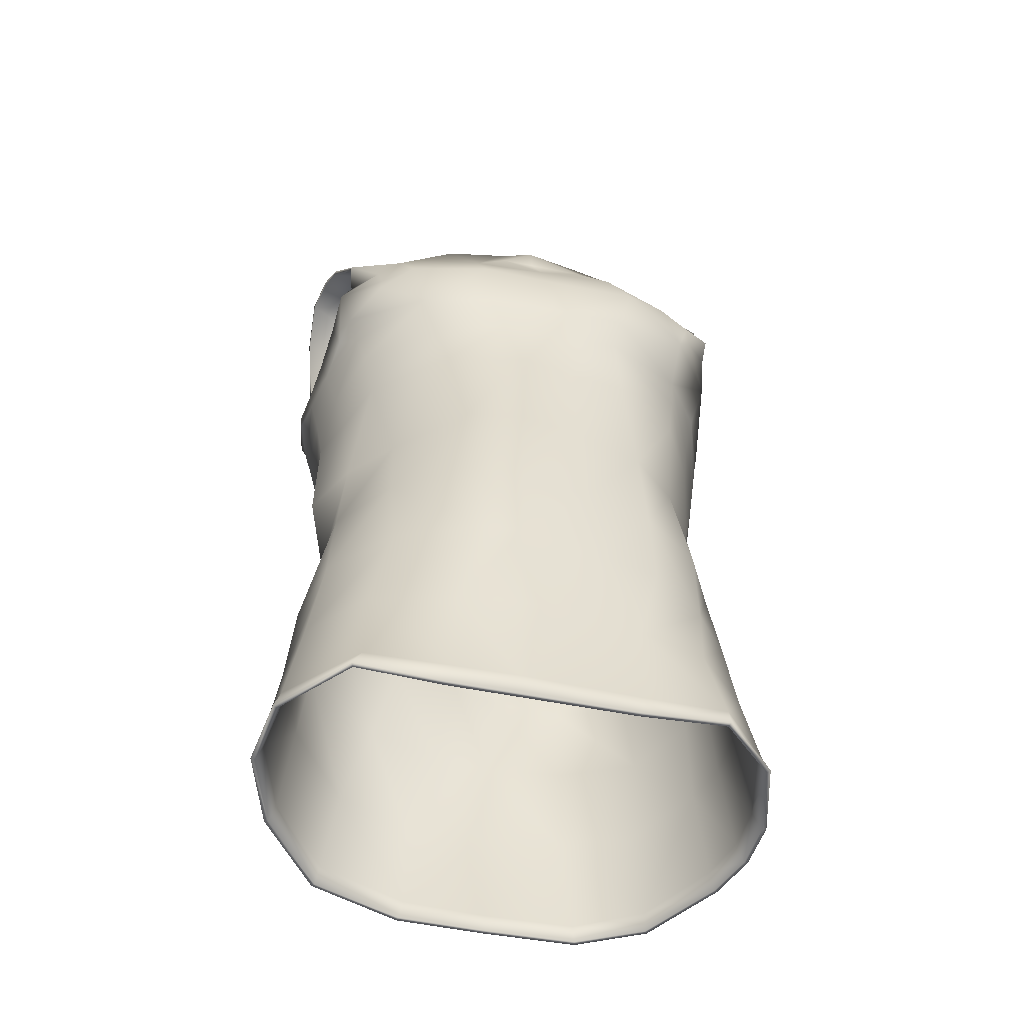
<metadata>
{"format":"obj","ext":"obj","renderer":"f3d","projection":"perspective","resolution":1024,"background":"white","views":[{"elev":-54.0,"azim":-12.0,"up":"+Y"}]}
</metadata>
<code>
o shirt_lp
v -2.242 0.269 0.7724
v -1.62 0.2701 1.379
v -1.6 1.226 1.221
v -2.109 1.219 0.7061
v -0.8184 0.2451 1.419
v -0.8046 1.202 1.41
v -0.2206 0.2359 1.437
v -0.2328 1.193 1.495
v 0.9287 1.188 1.373
v 0.3294 1.191 1.436
v 0.329 0.2336 1.425
v 0.9149 0.2312 1.412
v 1.68 0.2872 1.362
v 1.56 1.169 1.222
v 2.038 1.197 0.7379
v 2.136 0.3048 0.8648
v 2.17 1.236 0.2182
v 2.279 0.3032 0.1866
v 1.977 1.176 -0.5685
v 2.134 1.216 -0.188
v 2.232 0.2692 -0.2178
v 2.074 0.235 -0.5999
v 1.601 0.2314 -1.284
v 1.478 1.117 -1.208
v 0.7926 1.188 -1.506
v 0.942 0.218 -1.613
v 0.06924 0.2019 -1.625
v -0.01036 1.101 -1.542
v -0.7408 0.232 -1.628
v -0.7672 1.118 -1.531
v -1.487 1.126 -1.256
v -1.609 0.255 -1.323
v -2.134 0.2529 -0.5937
v -2.045 1.206 -0.5578
v -2.353 0.2538 0.1183
v -2.235 1.193 0.1547
v 2.014 2.114 0.5637
v 1.672 2.095 0.9754
v 2.103 2.163 0.1772
v 2.075 2.146 -0.1695
v 1.547 2.047 -1.078
v 1.951 2.104 -0.4982
v 0.805 2.127 -1.458
v 0.05141 2.127 -1.528
v -0.5256 2.059 -1.407
v -1.221 2.076 -1.226
v -1.958 2.183 -0.6687
v -2.171 2.174 0.1031
v -1.983 2.195 0.7081
v -1.417 2.196 1.24
v -0.613 2.168 1.562
v -0.2328 2.158 1.586
v 0.4335 2.154 1.464
v 1.144 2.15 1.334
v -2.001 3.224 -0.02805
v -1.771 3.061 -0.598
v -1.936 3.173 0.5639
v -1.47 3.095 1.166
v -0.6919 3.059 1.608
v -0.2328 3.047 1.637
v 0.4207 3.047 1.492
v 1.668 3.003 0.9724
v 1.117 3.048 1.337
v 1.934 3.01 0.4769
v 2.004 3.059 0.1045
v 1.927 3.039 -0.21
v 1.477 2.944 -1.131
v 1.779 2.996 -0.5152
v 0.7919 3.066 -1.464
v -0.01634 2.961 -1.329
v -0.376 2.928 -1.209
v -1.039 2.944 -1.055
v 0.2469 3.764 -1.308
v 0.8719 3.934 -1.233
v -0.7124 4.029 -1.474
v -1.264 3.887 -1.171
v -1.978 4.113 -0.6553
v -2.177 4.092 0.04112
v -1.873 4.184 0.4803
v -1.47 4.027 0.9959
v -0.7907 4.096 1.526
v -0.2328 4.078 1.62
v 0.3808 4.08 1.525
v 1.487 4.039 0.9818
v 1.034 3.949 1.409
v 1.8 4.042 0.4798
v 1.89 4.093 0.1122
v 1.866 4.081 -0.2248
v 1.447 3.983 -1.214
v 1.762 4.043 -0.5542
v 0.7715 5.195 -1.509
v 1.56 5.233 -1.265
v -0.1102 5.154 -1.54
v -0.8856 5.223 -1.505
v -1.519 5.198 -1.333
v -2.113 5.303 -0.7191
v -2.164 5.284 -0.06145
v -1.969 5.249 0.3462
v -1.741 5.257 0.8649
v -0.982 5.276 1.442
v -0.2328 5.257 1.585
v 0.3213 5.26 1.513
v 1.558 5.242 1.043
v 0.9121 5.264 1.437
v 1.878 5.257 0.4848
v 2.079 5.306 0.003891
v 2.114 5.277 -0.4185
v 1.994 5.234 -0.8124
v 1.637 5.862 0.9985
v 0.8497 5.991 1.53
v 1.948 5.844 0.4287
v 2.162 5.829 -0.06962
v 2.19 5.821 -0.5707
v 1.598 5.772 -1.382
v 2.056 5.78 -0.9726
v 0.7517 5.735 -1.641
v -0.02784 5.698 -1.641
v -0.8849 5.801 -1.625
v -1.664 5.793 -1.416
v -2.247 5.919 -0.7571
v -2.238 5.878 -0.1592
v -2.09 5.87 0.2369
v -1.855 5.9 0.8467
v -1.123 5.878 1.411
v -0.4233 5.852 1.603
v 0.2176 5.855 1.583
v 2.108 0.04154 -0.636
v 1.6 0.03532 -1.323
v 2.29 0.06077 -0.2233
v 2.182 0.102 0.9147
v 2.344 0.08298 0.2158
v 1.673 0.08599 1.411
v 0.8585 0.01188 1.428
v 0.2784 0.006771 1.431
v -0.8824 0.003663 1.436
v -0.2657 0.001974 1.434
v -1.707 0.07949 1.412
v -2.3 0.07342 0.7922
v -2.411 0.05795 0.1363
v -2.187 0.04488 -0.603
v -1.638 0.03144 -1.339
v -0.7823 0.008156 -1.611
v 0.07597 0 -1.61
v 0.9518 0.01485 -1.603
v -1.838 7.176 1.217
v -2.11 7.24 0.9234
v -2.215 7.031 0.9181
v -1.792 6.975 1.248
v -2.219 8.166 0.6395
v -2.157 7.478 1.069
v -1.598 7.377 1.305
v -1.648 8.21 0.8072
v -0.7258 7.343 1.508
v -1.476 6.884 1.535
v -0.6708 6.806 1.747
v -0.9733 8.389 1.006
v -1.777 8.634 0.3996
v -2.313 8.564 0.3628
v -1.169 8.742 0.5323
v -1.907 8.944 -0.04308
v -2.397 8.853 0.03302
v -1.251 9.069 0.07049
v -2.488 8.92 -0.3783
v -1.881 9.092 -0.3618
v -1.837 8.958 -0.7525
v -2.463 8.744 -0.8742
v -1.334 9.327 -0.35
v -1.222 9.207 -0.8073
v -1.57 8.206 -1.402
v -2.317 8.07 -1.383
v -2.36 8.31 -1.256
v -1.734 8.633 -1.095
v -0.6293 8.616 -1.372
v -1.007 8.876 -1.141
v -1.593 7.61 -1.671
v -2.268 7.653 -1.508
v -0.7144 7.639 -1.691
v -2.058 6.63 -1.388
v -2.319 6.613 -1.007
v -2.354 6.884 -1.193
v -2.083 6.922 -1.498
v -1.747 6.384 -1.527
v -1.701 6.918 -1.656
v -0.7988 7.005 -1.74
v -0.8406 6.38 -1.739
v 2.109 7.173 1.108
v 1.865 7.272 1.182
v 1.874 6.961 1.174
v 2.088 6.966 0.9732
v 1.517 7.338 1.339
v 0.8157 7.404 1.549
v 1.014 6.802 1.74
v 1.694 6.638 1.346
v 1.485 7.987 0.9997
v 0.8438 8.274 1.092
v 2.033 7.531 0.9264
v 1.758 7.605 1.074
v 1.475 8.43 0.6694
v 1.092 8.604 0.6961
v 2.209 8.256 0.5656
v 2.081 7.827 0.8451
v 1.79 8.831 0.1638
v 1.255 8.997 0.1278
v 2.391 8.777 0.1205
v 1.884 9.083 -0.3629
v 1.336 9.285 -0.3679
v 2.488 8.919 -0.3788
v 1.741 8.7 -1.025
v 1.14 9.017 -0.9845
v 2.423 8.503 -1.091
v 1.561 8.241 -1.374
v 0.7138 8.611 -1.34
v 2.283 7.995 -1.404
v -2.063 7.165 -1.558
v -2.28 7.22 -1.456
v 1.716 7.62 -1.632
v 0.9262 7.717 -1.661
v 2.261 7.478 -1.499
v 1.668 6.978 -1.68
v 0.8761 6.953 -1.738
v 2.3 6.935 -1.215
v 2.107 6.351 -1.164
v 1.63 6.307 -1.532
v 0.756 6.334 -1.736
v 2.368 6.69 -0.7013
v 2.278 6.365 -0.6954
v 1.642 6.185 1.066
v 2.049 6.405 0.4641
v 2.15 6.802 0.6732
v 0.8998 6.305 1.658
v 2.245 6.352 -0.1323
v 2.282 6.592 -0.1394
v -1.8 6.712 1.31
v -2.077 6.669 0.8467
v -1.297 6.297 1.51
v -0.5907 6.291 1.653
v 0.1372 6.752 1.759
v 0.1078 6.3 1.672
v 0.0316 7.369 1.528
v 0.5156 7.712 1.407
v 0.4594 8.014 1.298
v -0.07967 7.876 1.459
v -0.05722 7.717 1.407
v -0.4106 7.967 1.325
v -0.3926 7.742 1.393
v -0.1017 6.931 -1.751
v -0.1874 6.307 -1.759
v -0.05857 7.703 -1.688
v -0.0645 8.456 -1.458
v -2.29 6.4 -0.9692
v -2.332 6.383 -0.2265
v -2.224 6.457 0.1598
v -1.968 6.349 0.7856
v -2.368 6.602 -0.2374
v -2.303 6.687 0.1475
v -2.246 6.845 0.5742
v -2.147 6.586 0.5597
v -2.407 6.557 -0.6408
v -2.43 6.678 -0.627
v -1.578 1.222 1.183
v -1.604 0.2602 1.34
v -2.205 0.2595 0.7526
v -2.071 1.213 0.6856
v -0.7968 1.204 1.368
v -0.8162 0.2421 1.376
v -0.2318 1.196 1.452
v -0.2205 0.2363 1.393
v 0.3278 0.2329 1.381
v 0.3248 1.192 1.393
v 0.9211 1.186 1.33
v 0.913 0.229 1.369
v 1.54 1.161 1.185
v 1.661 0.28 1.323
v 2.001 1.19 0.7165
v 2.099 0.2953 0.845
v 2.127 1.231 0.2147
v 2.236 0.2947 0.1852
v 2.191 0.2611 -0.2064
v 2.093 1.212 -0.1775
v 1.939 1.172 -0.5469
v 2.037 0.2274 -0.5792
v 1.452 1.113 -1.173
v 1.573 0.2249 -1.251
v 0.783 1.184 -1.464
v 0.9321 0.2154 -1.571
v -0.01024 1.098 -1.499
v 0.06882 0.2015 -1.582
v -0.759 1.113 -1.489
v -0.7339 0.2308 -1.586
v -1.462 1.121 -1.221
v -1.584 0.2492 -1.289
v -2.007 1.203 -0.5385
v -2.096 0.2453 -0.5742
v -2.192 1.189 0.1552
v -2.311 0.2452 0.1215
v 1.643 2.093 0.9433
v 1.976 2.109 0.5444
v 2.06 2.158 0.1738
v 2.034 2.141 -0.1593
v 1.913 2.1 -0.4785
v 1.518 2.045 -1.046
v 0.7943 2.124 -1.416
v 0.0544 2.121 -1.485
v -0.5168 2.052 -1.366
v -1.203 2.068 -1.188
v -1.923 2.178 -0.6446
v -2.128 2.17 0.1028
v -1.946 2.191 0.6857
v -1.395 2.194 1.203
v -0.6039 2.17 1.519
v -0.2349 2.161 1.543
v 0.4259 2.155 1.421
v 1.127 2.151 1.294
v -1.738 3.059 -0.5699
v -1.958 3.223 -0.02411
v -1.896 3.168 0.5469
v -1.443 3.092 1.133
v -0.6793 3.06 1.567
v -0.2359 3.048 1.594
v 0.4116 3.049 1.45
v 1.1 3.048 1.298
v 1.636 3 0.9435
v 1.893 3.006 0.4617
v 1.961 3.054 0.1049
v 1.887 3.036 -0.1953
v 1.74 2.993 -0.4962
v 1.448 2.942 -1.099
v 0.7849 3.062 -1.421
v -0.009464 2.96 -1.286
v -0.364 2.928 -1.167
v -1.023 2.942 -1.015
v 0.867 3.936 -1.19
v 0.2437 3.763 -1.265
v -0.706 4.035 -1.432
v -1.242 3.897 -1.135
v -1.942 4.119 -0.6318
v -2.135 4.097 0.03363
v -1.837 4.186 0.4567
v -1.44 4.025 0.9652
v -0.7741 4.095 1.486
v -0.2328 4.077 1.577
v 0.3736 4.08 1.482
v 1.015 3.95 1.37
v 1.454 4.038 0.9539
v 1.76 4.041 0.4626
v 1.847 4.094 0.1085
v 1.823 4.084 -0.2171
v 1.722 4.047 -0.5376
v 1.423 3.987 -1.178
v 1.536 5.242 -1.229
v 0.7648 5.203 -1.467
v -0.1097 5.162 -1.497
v -0.8795 5.229 -1.463
v -1.497 5.207 -1.297
v -2.074 5.311 -0.7022
v -2.121 5.287 -0.06847
v -1.929 5.251 0.328
v -1.707 5.261 0.8378
v -0.964 5.278 1.402
v -0.2316 5.257 1.541
v 0.3159 5.262 1.47
v 0.8972 5.265 1.396
v 1.526 5.243 1.013
v 1.839 5.26 0.4657
v 2.037 5.311 -0.006065
v 2.072 5.285 -0.4149
v 1.958 5.245 -0.7919
v 1.605 5.867 0.9697
v 0.8347 6.002 1.491
v 1.909 5.85 0.4097
v 2.12 5.834 -0.07919
v 2.147 5.829 -0.5656
v 2.021 5.79 -0.9503
v 1.577 5.783 -1.345
v 0.7454 5.743 -1.599
v -0.02729 5.706 -1.598
v -0.8783 5.809 -1.583
v -1.641 5.802 -1.38
v -2.207 5.928 -0.7436
v -2.196 5.885 -0.166
v -2.05 5.876 0.2213
v -1.82 5.906 0.8218
v -1.104 5.887 1.373
v -0.4183 5.857 1.56
v 0.2147 5.861 1.54
v 1.573 0.02955 -1.289
v 2.072 0.03164 -0.615
v 2.249 0.04949 -0.2118
v 2.303 0.07044 0.2138
v 2.146 0.08871 0.8941
v 1.658 0.07613 1.371
v 0.8571 0.008856 1.384
v 0.2779 0.005943 1.388
v -0.2659 0.002483 1.391
v -0.8815 0.000842 1.393
v -1.689 0.06505 1.375
v -2.264 0.06008 0.7737
v -2.369 0.046 0.1386
v -2.15 0.03445 -0.5841
v -1.613 0.02549 -1.304
v -0.7743 0.009569 -1.568
v 0.07576 0.003386 -1.566
v 0.9426 0.01663 -1.561
v -2.181 7.036 0.8921
v -2.078 7.242 0.8942
v -1.816 7.176 1.18
v -1.767 6.969 1.214
v -1.584 7.363 1.267
v -2.137 7.471 1.032
v -2.208 8.143 0.6046
v -1.635 8.186 0.7738
v -1.458 6.879 1.496
v -0.72 7.326 1.468
v -0.6655 6.802 1.704
v -0.9599 8.367 0.9715
v -2.308 8.535 0.3312
v -1.767 8.604 0.3701
v -1.156 8.712 0.5042
v -1.899 8.908 -0.06553
v -2.391 8.816 0.01206
v -1.24 9.035 0.04574
v -1.825 8.923 -0.7299
v -1.867 9.051 -0.362
v -2.476 8.879 -0.3745
v -2.455 8.71 -0.8491
v -1.208 9.175 -0.7824
v -1.319 9.287 -0.3531
v -2.356 8.286 -1.221
v -2.311 8.053 -1.343
v -1.565 8.187 -1.364
v -1.726 8.607 -1.061
v -0.6243 8.6 -1.332
v -0.9969 8.854 -1.106
v -1.587 7.601 -1.628
v -2.257 7.648 -1.467
v -0.7129 7.63 -1.648
v -2.321 6.9 -1.169
v -2.281 6.626 -0.9902
v -2.03 6.646 -1.36
v -2.057 6.931 -1.464
v -0.7961 7.004 -1.697
v -1.692 6.924 -1.614
v -1.728 6.395 -1.49
v -0.8346 6.384 -1.696
v 1.845 6.968 1.143
v 1.847 7.262 1.144
v 2.087 7.173 1.071
v 2.065 6.994 0.9494
v 1.003 6.799 1.699
v 0.81 7.387 1.509
v 1.5 7.324 1.302
v 1.666 6.648 1.314
v 0.8314 8.253 1.056
v 1.471 7.966 0.9646
v 1.74 7.588 1.038
v 2.011 7.517 0.8919
v 1.079 8.575 0.6661
v 1.462 8.403 0.6376
v 2.197 8.232 0.5313
v 2.065 7.811 0.8083
v 1.245 8.962 0.1044
v 1.782 8.796 0.14
v 2.385 8.74 0.09909
v 1.32 9.244 -0.3668
v 1.872 9.041 -0.3619
v 2.478 8.877 -0.3741
v 1.127 8.988 -0.9551
v 1.731 8.67 -0.9956
v 2.417 8.474 -1.06
v 0.7085 8.593 -1.301
v 1.554 8.221 -1.337
v 2.28 7.98 -1.364
v -2.046 7.171 -1.519
v -2.26 7.232 -1.42
v 0.9238 7.707 -1.619
v 1.705 7.612 -1.591
v 2.256 7.484 -1.456
v 0.873 6.953 -1.695
v 1.653 6.982 -1.64
v 2.272 6.947 -1.185
v 1.612 6.317 -1.494
v 2.074 6.362 -1.139
v 0.751 6.338 -1.694
v 2.237 6.375 -0.6894
v 2.327 6.703 -0.6953
v 2.115 6.82 0.6558
v 2.01 6.417 0.4482
v 1.611 6.199 1.039
v 0.8878 6.318 1.618
v 2.241 6.6 -0.1474
v 2.203 6.358 -0.1403
v -1.771 6.722 1.28
v -2.042 6.686 0.828
v -0.585 6.299 1.611
v -1.278 6.309 1.473
v 0.1075 6.308 1.63
v 0.1373 6.75 1.716
v 0.03253 7.354 1.487
v -0.0773 7.881 1.416
v 0.4503 7.998 1.259
v 0.5128 7.696 1.367
v -0.05636 7.716 1.363
v -0.3889 7.732 1.351
v -0.401 7.953 1.286
v -0.1018 6.929 -1.707
v -0.1871 6.312 -1.716
v -0.05852 7.695 -1.646
v -0.06408 8.443 -1.417
v -2.253 6.413 -0.9512
v -2.29 6.39 -0.233
v -2.184 6.467 0.1471
v -1.932 6.36 0.7644
v -2.326 6.61 -0.2455
v -2.264 6.7 0.1368
v -2.109 6.602 0.5472
v -2.207 6.861 0.5627
v -2.366 6.57 -0.638
v -2.388 6.686 -0.6247
f 1 2 3 4
f 5 6 3 2
f 7 8 6 5
f 9 10 11 12
f 13 14 9 12
f 15 14 13 16
f 17 15 16 18
f 19 20 21 22
f 23 24 19 22
f 25 24 23 26
f 27 28 25 26
f 29 30 28 27
f 31 30 29 32
f 33 34 31 32
f 35 36 34 33
f 1 4 36 35
f 37 38 14 15
f 39 37 15 17
f 17 20 40 39
f 41 42 19 24
f 43 41 24 25
f 44 43 25 28
f 45 44 28 30
f 46 45 30 31
f 47 46 31 34
f 48 47 34 36
f 49 48 36 4
f 50 49 4 3
f 51 50 3 6
f 52 51 6 8
f 10 53 52 8
f 38 54 9 14
f 55 56 47 48
f 57 55 48 49
f 58 57 49 50
f 51 59 58 50
f 52 60 59 51
f 52 53 61 60
f 38 62 63 54
f 64 62 38 37
f 65 64 37 39
f 40 66 65 39
f 67 68 42 41
f 69 67 41 43
f 70 69 43 44
f 71 70 44 45
f 72 71 45 46
f 56 72 46 47
f 73 74 69 70
f 75 73 70 71
f 76 75 71 72
f 77 76 72 56
f 78 77 56 55
f 79 78 55 57
f 80 79 57 58
f 81 80 58 59
f 82 81 59 60
f 60 61 83 82
f 84 85 63 62
f 86 84 62 64
f 87 86 64 65
f 65 66 88 87
f 89 90 68 67
f 74 89 67 69
f 91 92 89 74
f 93 91 74 73
f 94 93 73 75
f 95 94 75 76
f 96 95 76 77
f 97 96 77 78
f 98 97 78 79
f 99 98 79 80
f 100 99 80 81
f 101 100 81 82
f 82 83 102 101
f 103 104 85 84
f 105 103 84 86
f 106 105 86 87
f 88 107 106 87
f 92 108 90 89
f 104 103 109 110
f 105 111 109 103
f 106 112 111 105
f 107 113 112 106
f 92 114 115 108
f 92 91 116 114
f 93 117 116 91
f 94 118 117 93
f 95 119 118 94
f 96 120 119 95
f 96 97 121 120
f 97 98 122 121
f 98 99 123 122
f 99 100 124 123
f 100 101 125 124
f 101 102 126 125
f 127 128 23 22
f 22 21 129 127
f 130 131 18 16
f 132 130 16 13
f 133 132 13 12
f 11 134 133 12
f 135 136 7 5
f 137 135 5 2
f 138 137 2 1
f 139 138 1 35
f 140 139 35 33
f 141 140 33 32
f 142 141 32 29
f 143 142 29 27
f 144 143 27 26
f 128 144 26 23
f 145 146 147 148
f 149 150 151 152
f 153 151 154 155
f 156 152 151 153
f 157 158 149 152
f 159 157 152 156
f 158 157 160 161
f 157 159 162 160
f 163 164 165 166
f 167 168 165 164
f 169 170 171 172
f 173 169 172 174
f 170 169 175 176
f 169 173 177 175
f 178 179 180 181
f 182 183 184 185
f 186 187 188 189
f 190 191 192 193
f 194 195 191 190
f 186 196 197 187
f 198 199 195 194
f 200 198 194 201
f 202 203 199 198
f 204 202 198 200
f 205 206 203 202
f 207 205 202 204
f 208 209 206 205
f 210 208 205 207
f 211 212 209 208
f 213 211 208 210
f 214 181 180 215
f 184 183 175 177
f 216 217 212 211
f 218 216 211 213
f 219 220 217 216
f 221 219 216 218
f 222 223 219 221
f 223 224 220 219
f 225 226 222 221
f 227 228 229 193
f 230 227 193 192
f 228 231 232 229
f 20 17 18 21
f 20 19 42 40
f 40 42 68 66
f 66 68 90 88
f 90 108 107 88
f 108 115 113 107
f 18 131 129 21
f 232 231 226 225
f 233 148 147 234
f 235 236 155 154
f 192 237 238 230
f 155 237 239 153
f 240 241 242 243
f 10 8 7 11
f 9 54 53 10
f 53 54 63 61
f 61 63 85 83
f 83 85 104 102
f 102 104 110 126
f 7 136 134 11
f 237 155 236 238
f 237 192 191 239
f 242 244 245 243
f 244 156 153 245
f 239 191 240 243
f 195 241 240 191
f 239 243 245 153
f 246 220 224 247
f 184 246 247 185
f 248 217 220 246
f 177 248 246 184
f 249 212 217 248
f 173 249 248 177
f 227 230 110 109
f 111 228 227 109
f 112 231 228 111
f 113 226 231 112
f 114 223 222 115
f 116 224 223 114
f 117 247 224 116
f 118 185 247 117
f 119 182 185 118
f 120 250 182 119
f 251 250 120 121
f 252 251 121 122
f 253 252 122 123
f 235 253 123 124
f 236 235 124 125
f 238 236 125 126
f 115 222 226 113
f 230 238 126 110
f 172 171 166 165
f 168 174 172 165
f 164 163 161 160
f 167 164 160 162
f 201 194 197 196
f 187 190 193 188
f 229 189 188 193
f 190 187 197 194
f 254 251 252 255
f 147 256 257 234
f 180 179 258 259
f 214 175 183 181
f 178 182 250 179
f 258 251 254 259
f 258 179 250 251
f 181 183 182 178
f 214 215 176 175
f 257 252 253 234
f 233 235 154 148
f 148 154 151 145
f 257 256 255 252
f 150 146 145 151
f 234 253 235 233
f 260 261 262 263
f 260 264 265 261
f 264 266 267 265
f 268 269 270 271
f 270 272 273 271
f 273 272 274 275
f 275 274 276 277
f 278 279 280 281
f 280 282 283 281
f 283 282 284 285
f 284 286 287 285
f 286 288 289 287
f 289 288 290 291
f 290 292 293 291
f 292 294 295 293
f 294 263 262 295
f 272 296 297 274
f 274 297 298 276
f 299 279 276 298
f 280 300 301 282
f 282 301 302 284
f 284 302 303 286
f 286 303 304 288
f 288 304 305 290
f 290 305 306 292
f 292 306 307 294
f 294 307 308 263
f 263 308 309 260
f 260 309 310 264
f 264 310 311 266
f 311 312 269 266
f 270 313 296 272
f 306 314 315 307
f 307 315 316 308
f 308 316 317 309
f 317 318 310 309
f 318 319 311 310
f 320 312 311 319
f 321 322 296 313
f 296 322 323 297
f 297 323 324 298
f 324 325 299 298
f 300 326 327 301
f 301 327 328 302
f 302 328 329 303
f 303 329 330 304
f 304 330 331 305
f 305 331 314 306
f 328 332 333 329
f 329 333 334 330
f 330 334 335 331
f 331 335 336 314
f 314 336 337 315
f 315 337 338 316
f 316 338 339 317
f 317 339 340 318
f 318 340 341 319
f 342 320 319 341
f 321 343 344 322
f 322 344 345 323
f 323 345 346 324
f 347 325 324 346
f 326 348 349 327
f 327 349 332 328
f 349 350 351 332
f 332 351 352 333
f 333 352 353 334
f 334 353 354 335
f 335 354 355 336
f 336 355 356 337
f 337 356 357 338
f 338 357 358 339
f 339 358 359 340
f 340 359 360 341
f 361 342 341 360
f 343 362 363 344
f 344 363 364 345
f 345 364 365 346
f 365 366 347 346
f 348 367 350 349
f 368 363 362 369
f 368 370 364 363
f 370 371 365 364
f 371 372 366 365
f 373 374 350 367
f 375 351 350 374
f 375 376 352 351
f 376 377 353 352
f 377 378 354 353
f 378 379 355 354
f 380 356 355 379
f 381 357 356 380
f 382 358 357 381
f 383 359 358 382
f 384 360 359 383
f 385 361 360 384
f 283 386 387 281
f 388 278 281 387
f 277 389 390 275
f 275 390 391 273
f 273 391 392 271
f 392 393 268 271
f 267 394 395 265
f 265 395 396 261
f 261 396 397 262
f 262 397 398 295
f 295 398 399 293
f 293 399 400 291
f 291 400 401 289
f 289 401 402 287
f 287 402 403 285
f 285 403 386 283
f 404 405 406 407
f 408 409 410 411
f 412 408 413 414
f 408 411 415 413
f 410 416 417 411
f 411 417 418 415
f 419 417 416 420
f 421 418 417 419
f 422 423 424 425
f 422 426 427 423
f 428 429 430 431
f 431 430 432 433
f 434 430 429 435
f 436 432 430 434
f 437 438 439 440
f 441 442 443 444
f 445 446 447 448
f 449 450 451 452
f 450 453 454 451
f 455 456 447 446
f 453 457 458 454
f 454 458 459 460
f 457 461 462 458
f 458 462 463 459
f 461 464 465 462
f 462 465 466 463
f 464 467 468 465
f 465 468 469 466
f 467 470 471 468
f 468 471 472 469
f 437 440 473 474
f 434 442 441 436
f 470 475 476 471
f 471 476 477 472
f 475 478 479 476
f 476 479 480 477
f 479 481 482 480
f 478 483 481 479
f 482 484 485 480
f 486 487 488 452
f 452 488 489 449
f 490 491 487 486
f 277 276 279 278
f 300 280 279 299
f 326 300 299 325
f 348 326 325 347
f 366 367 348 347
f 372 373 367 366
f 388 389 277 278
f 484 491 490 485
f 404 407 492 493
f 414 494 495 412
f 496 497 449 489
f 498 497 414 413
f 499 500 501 502
f 267 266 269 268
f 312 313 270 269
f 321 313 312 320
f 343 321 320 342
f 362 343 342 361
f 369 362 361 385
f 393 394 267 268
f 494 414 497 496
f 450 449 497 498
f 503 504 499 502
f 413 415 504 503
f 501 450 498 502
f 501 500 453 450
f 503 502 498 413
f 483 478 505 506
f 506 505 441 444
f 478 475 507 505
f 505 507 436 441
f 475 470 508 507
f 507 508 432 436
f 369 489 488 368
f 488 487 370 368
f 487 491 371 370
f 491 484 372 371
f 482 481 374 373
f 481 483 375 374
f 483 506 376 375
f 506 444 377 376
f 444 443 378 377
f 443 509 379 378
f 379 509 510 380
f 380 510 511 381
f 381 511 512 382
f 382 512 495 383
f 383 495 494 384
f 384 494 496 385
f 484 482 373 372
f 385 496 489 369
f 425 428 431 422
f 431 433 426 422
f 420 424 423 419
f 419 423 427 421
f 455 454 460 456
f 452 451 446 445
f 445 448 486 452
f 455 446 451 454
f 511 510 513 514
f 515 516 404 493
f 517 438 437 518
f 442 434 473 440
f 509 443 439 438
f 513 510 517 518
f 509 438 517 510
f 443 442 440 439
f 435 474 473 434
f 512 511 515 493
f 412 495 492 407
f 408 412 407 406
f 514 516 515 511
f 406 405 409 408
f 495 512 493 492
f 128 127 387 386
f 127 129 388 387
f 131 130 390 389
f 130 132 391 390
f 132 133 392 391
f 133 134 393 392
f 136 135 395 394
f 135 137 396 395
f 137 138 397 396
f 138 139 398 397
f 139 140 399 398
f 140 141 400 399
f 141 142 401 400
f 142 143 402 401
f 143 144 403 402
f 144 128 386 403
f 147 146 405 404
f 150 149 410 409
f 149 158 416 410
f 159 156 415 418
f 158 161 420 416
f 162 159 418 421
f 163 166 425 424
f 168 167 427 426
f 171 170 429 428
f 173 174 433 432
f 170 176 435 429
f 186 189 448 447
f 196 186 447 456
f 195 199 457 453
f 200 201 460 459
f 199 203 461 457
f 204 200 459 463
f 203 206 464 461
f 207 204 463 466
f 206 209 467 464
f 210 207 466 469
f 209 212 470 467
f 213 210 469 472
f 215 180 437 474
f 218 213 472 477
f 221 218 477 480
f 225 221 480 485
f 229 232 490 486
f 129 131 389 388
f 232 225 485 490
f 242 241 500 499
f 134 136 394 393
f 244 242 499 504
f 156 244 504 415
f 241 195 453 500
f 212 249 508 470
f 249 173 432 508
f 166 171 428 425
f 174 168 426 433
f 161 163 424 420
f 167 162 421 427
f 201 196 456 460
f 189 229 486 448
f 254 255 514 513
f 256 147 404 516
f 180 259 518 437
f 259 254 513 518
f 176 215 474 435
f 255 256 516 514
f 146 150 409 405

</code>
